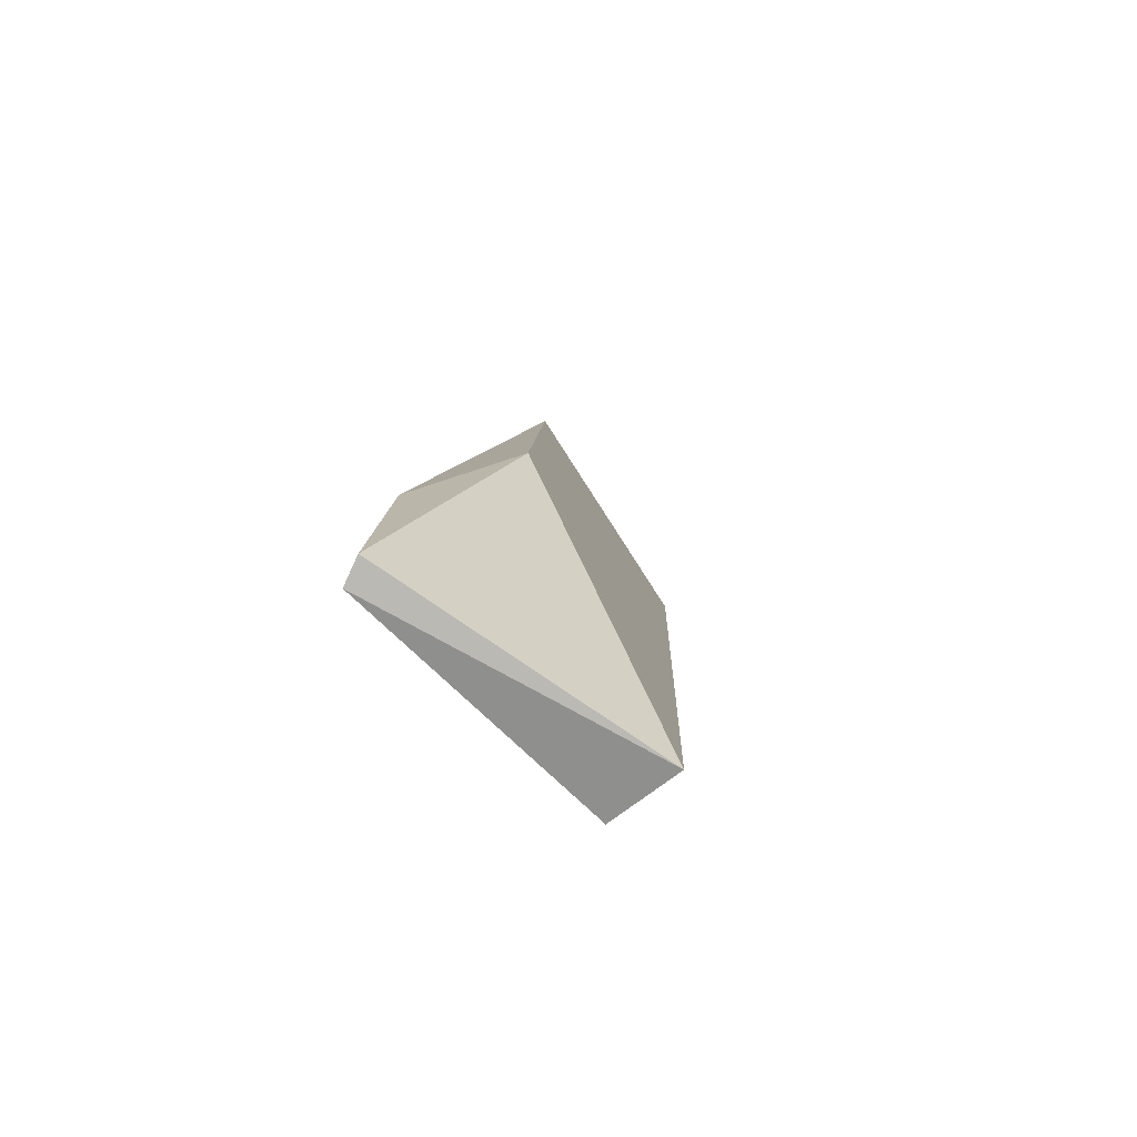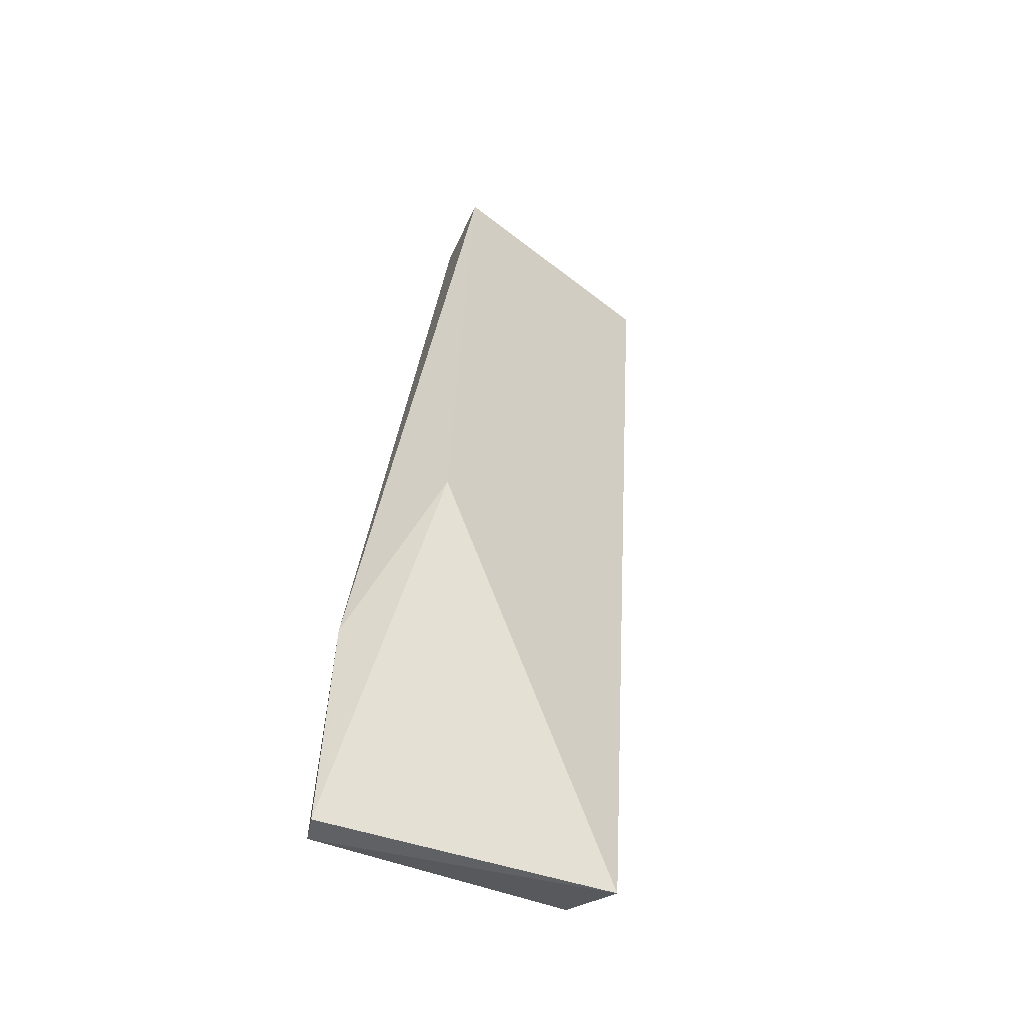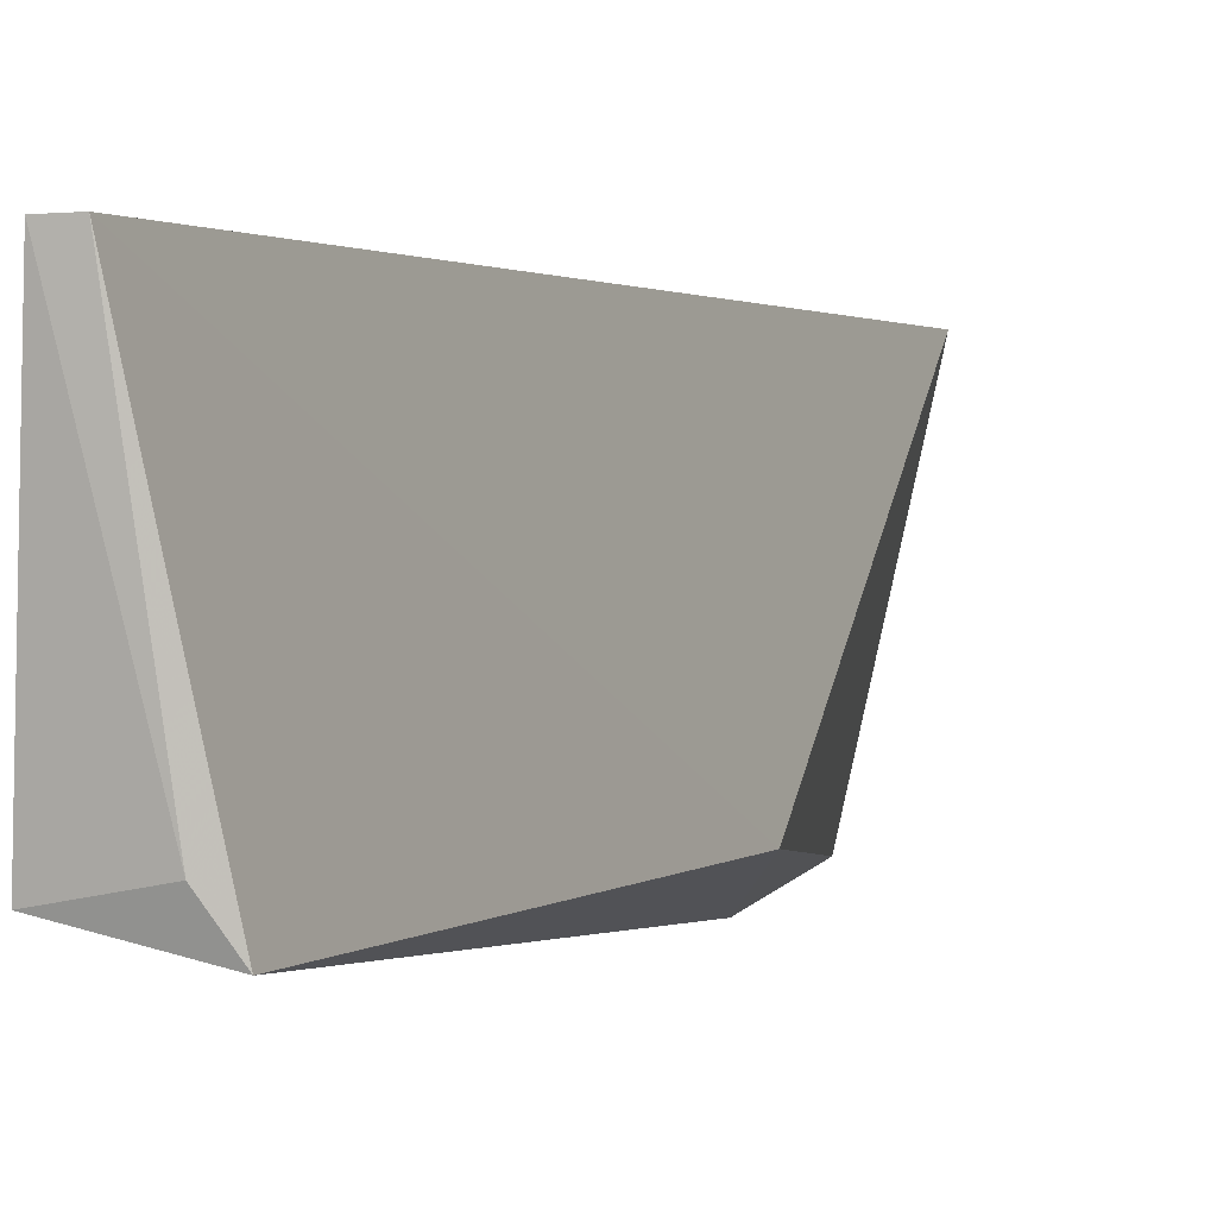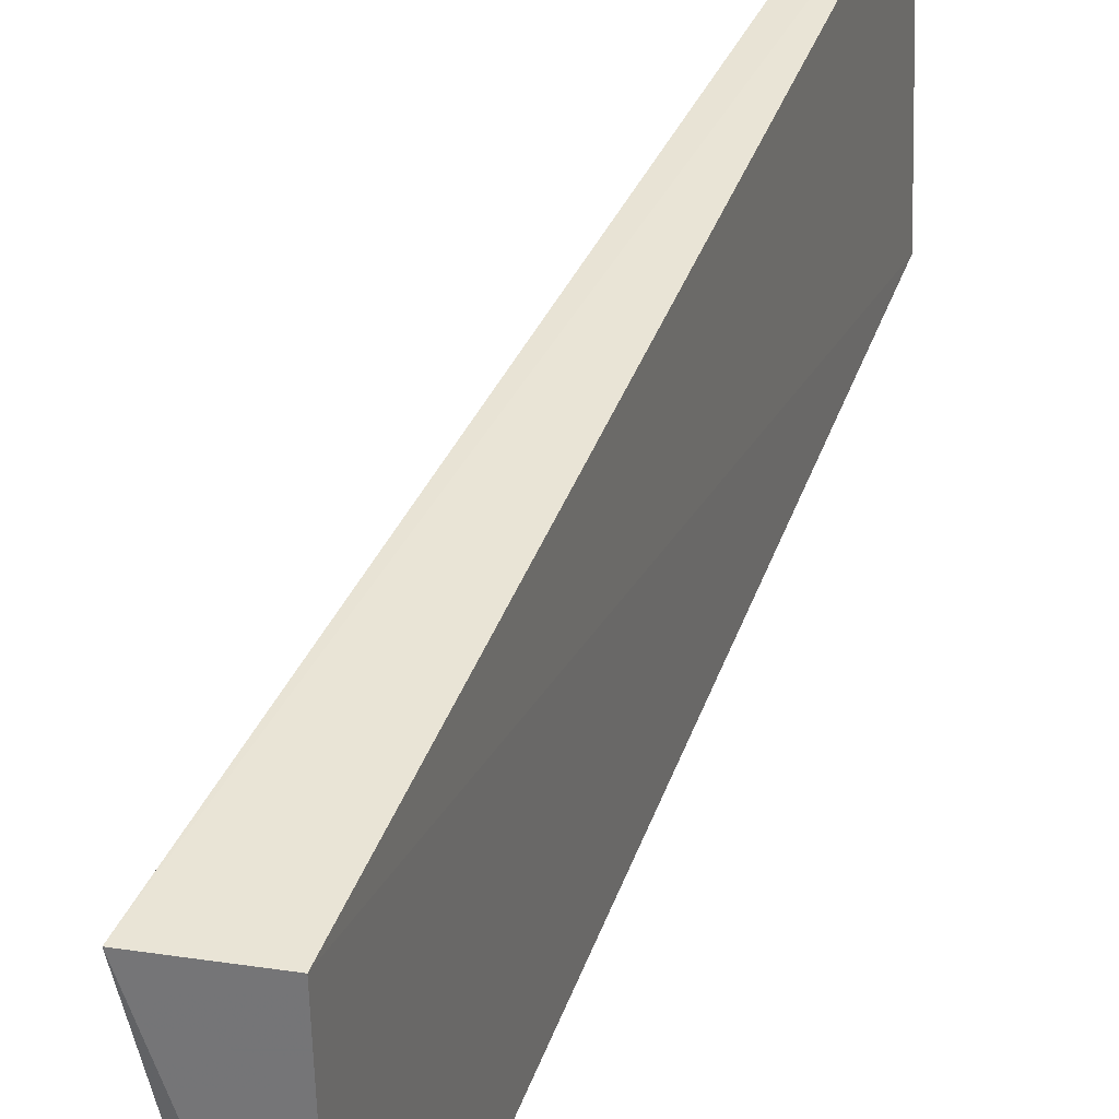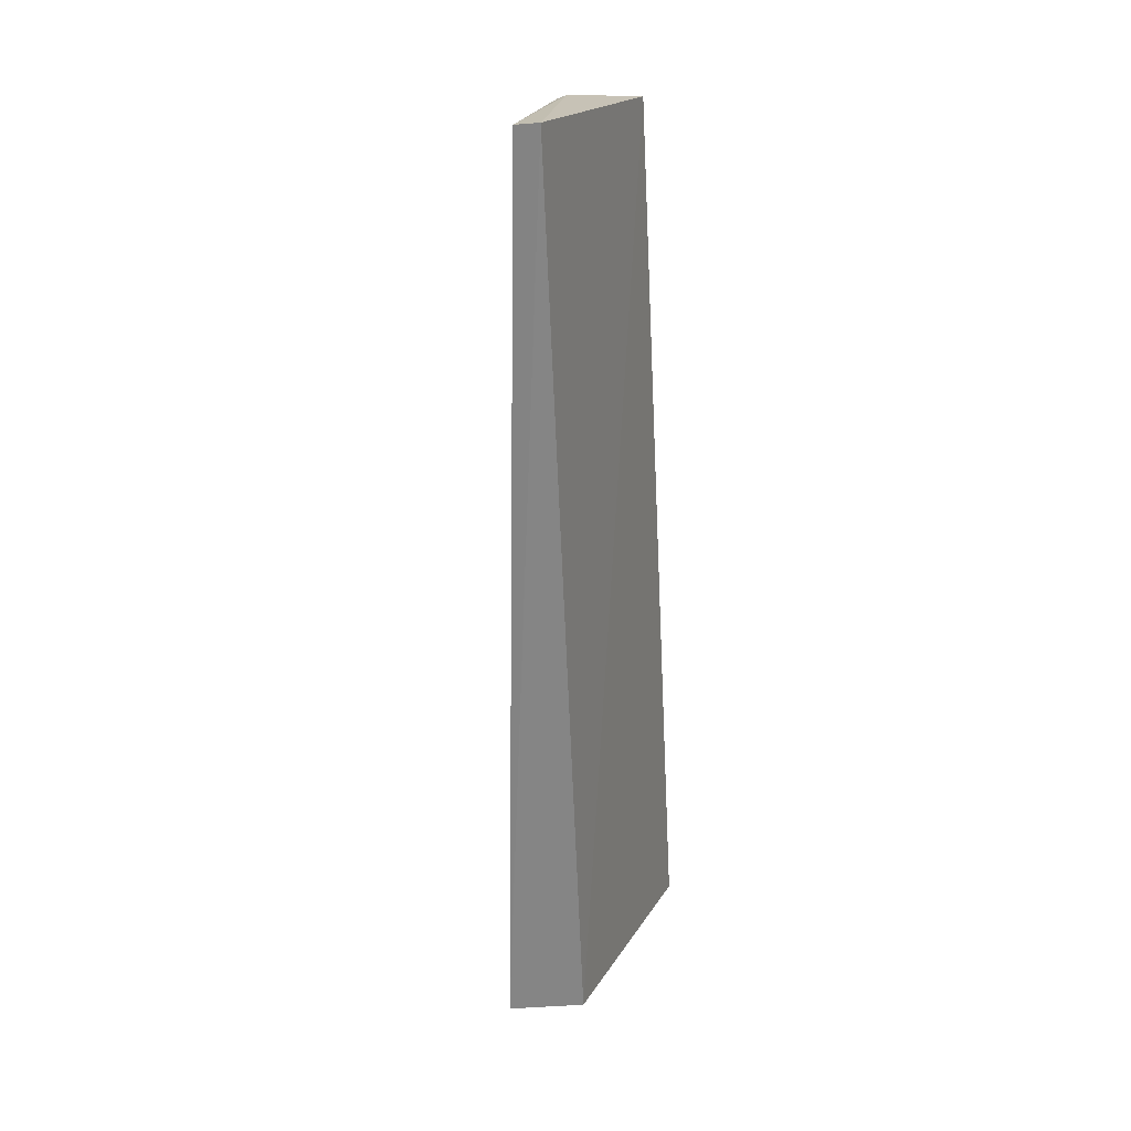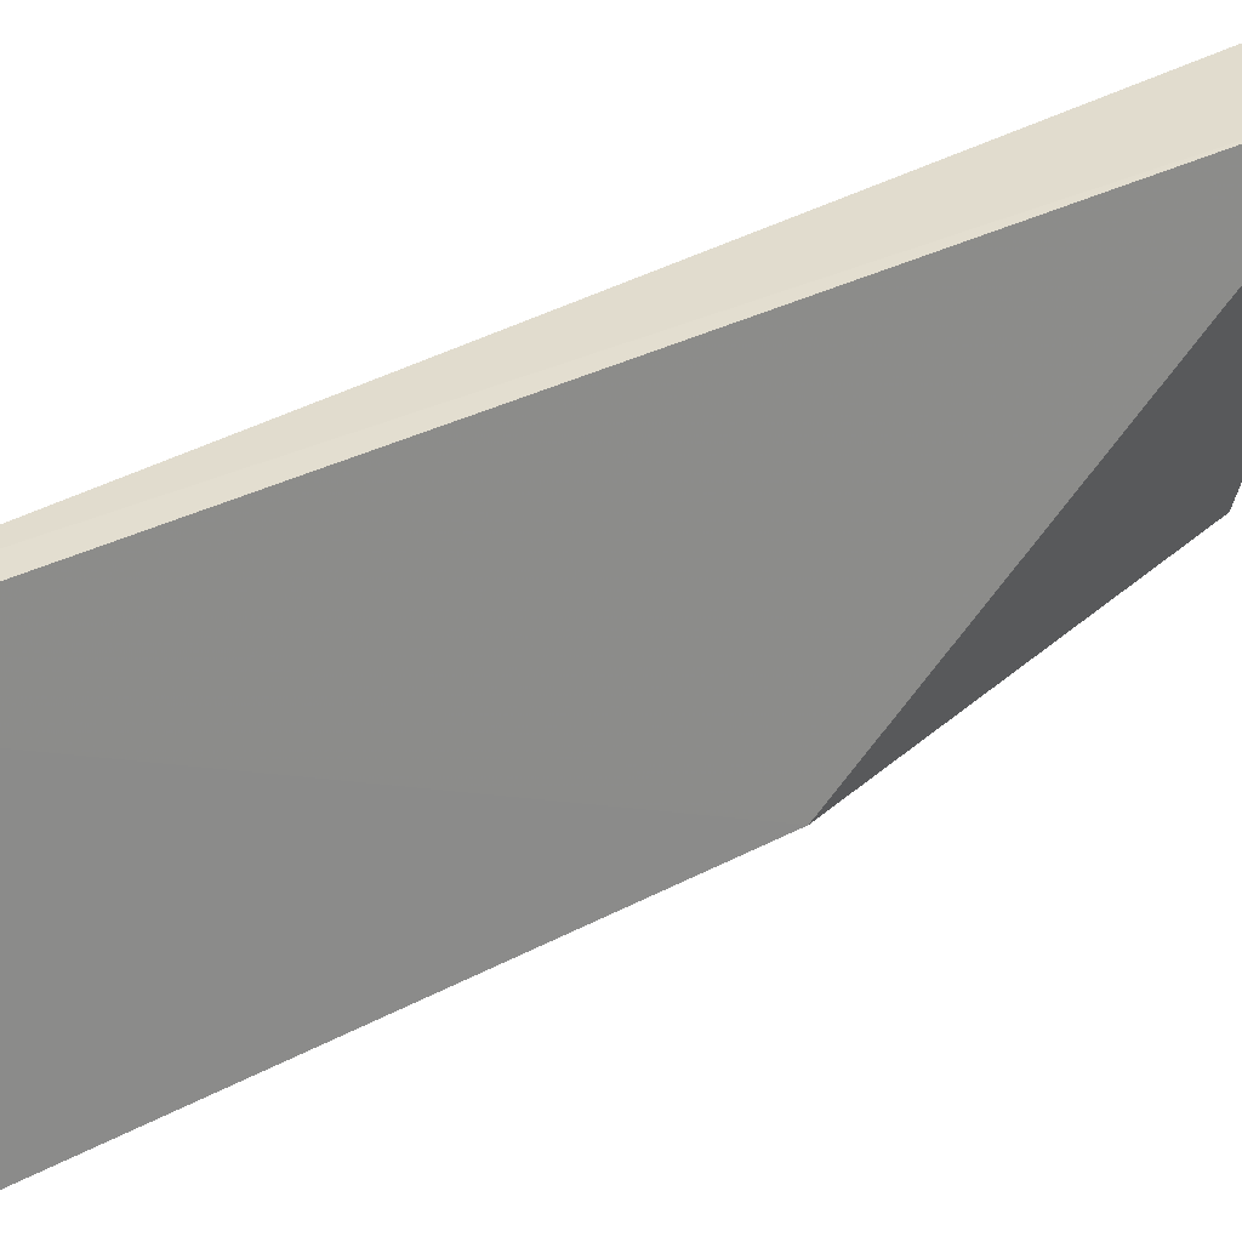
<metadata>
{"format":"obj","ext":"obj","renderer":"f3d","projection":"perspective","resolution":1024,"background":"white","views":[{"elev":-77.0,"azim":-135.4,"up":"+Y"},{"elev":-42.0,"azim":-122.0,"up":"+Y"},{"elev":7.2,"azim":-159.1,"up":"+Z"},{"elev":34.0,"azim":19.8,"up":"+Z"},{"elev":19.1,"azim":19.5,"up":"+Y"},{"elev":41.6,"azim":-129.0,"up":"+Z"}]}
</metadata>
<code>
v 0.03603 0.05487 0.04716
v 0.03667 -0.02406 0.0387
v 0.03741 -0.02454 0.01407
v 0.02877 0.05419 0.02342
v 0.0297 -0.02565 0.03918
v 0.03697 0.05481 0.02504
v 0.03389 0.05465 0.04726
v 0.02648 0.009214 0.01985
v 0.03383 -0.005753 0.01365
v 0.03074 0.05486 0.02644
v 0.03499 -0.02429 0.01317
f 5 2 1
f 5 3 2
f 6 1 2
f 6 2 3
f 7 5 1
f 8 7 4
f 8 5 7
f 9 6 3
f 9 4 6
f 9 8 4
f 10 6 4
f 10 1 6
f 10 7 1
f 10 4 7
f 11 3 5
f 11 5 8
f 11 9 3
f 11 8 9

</code>
